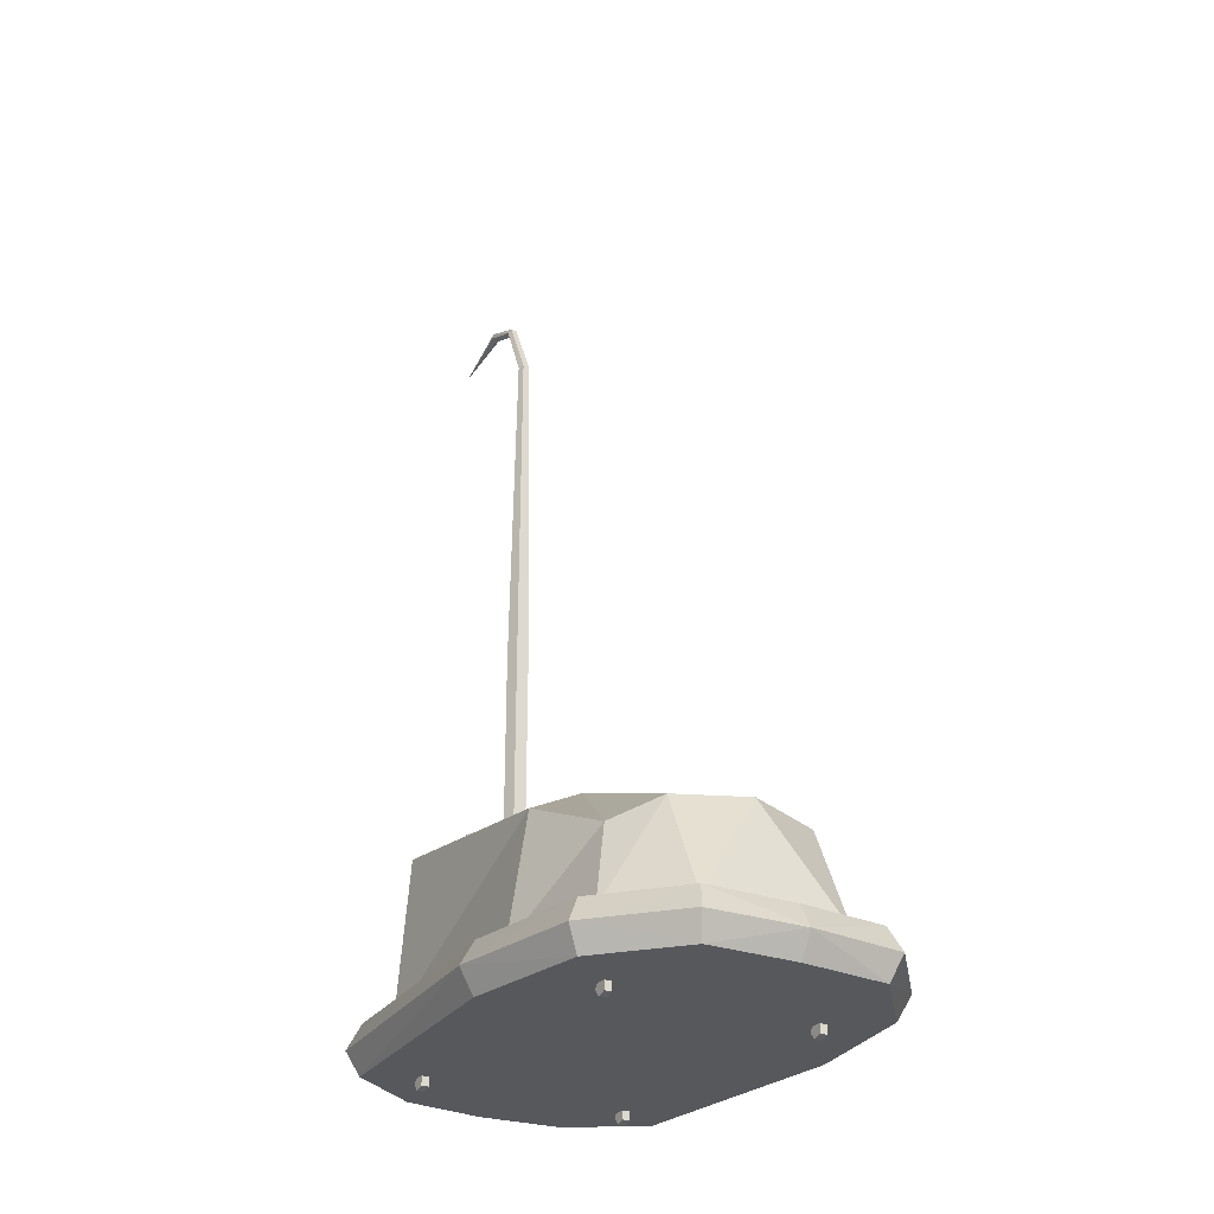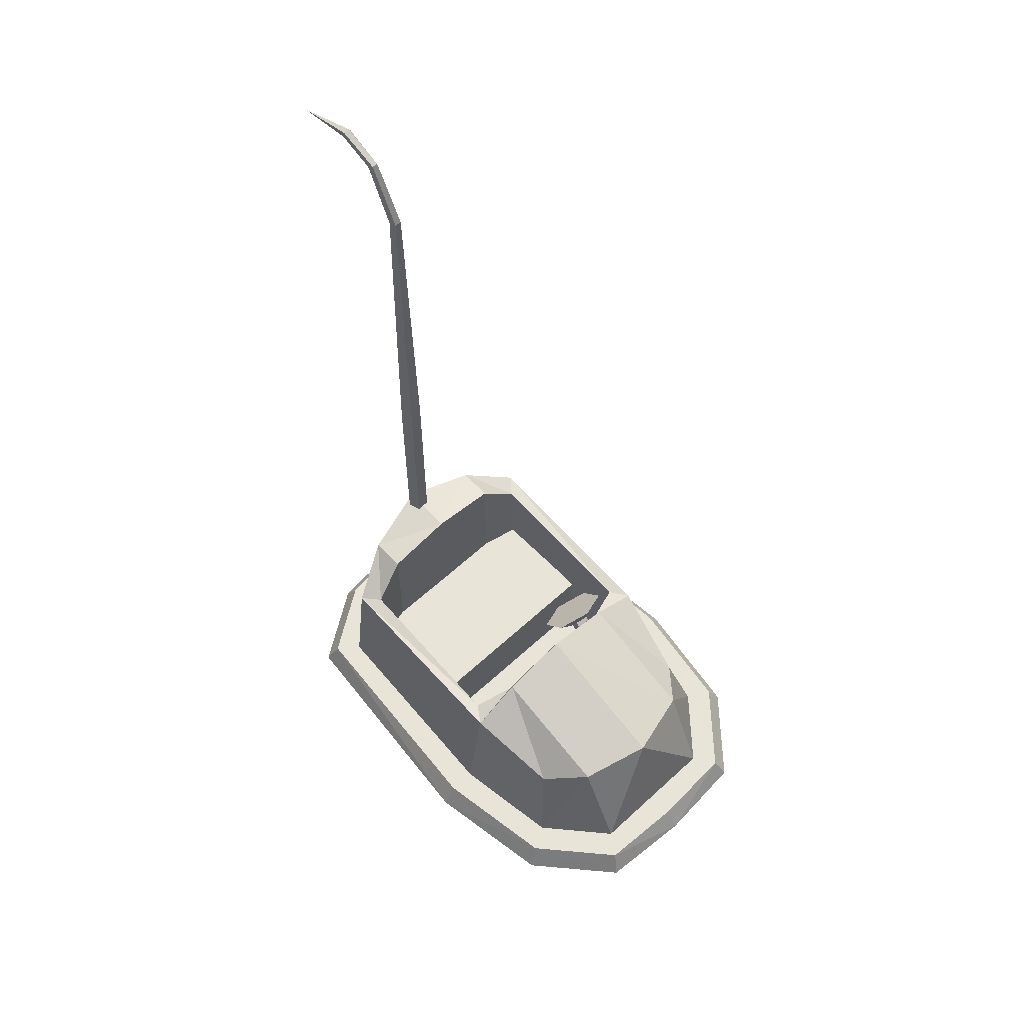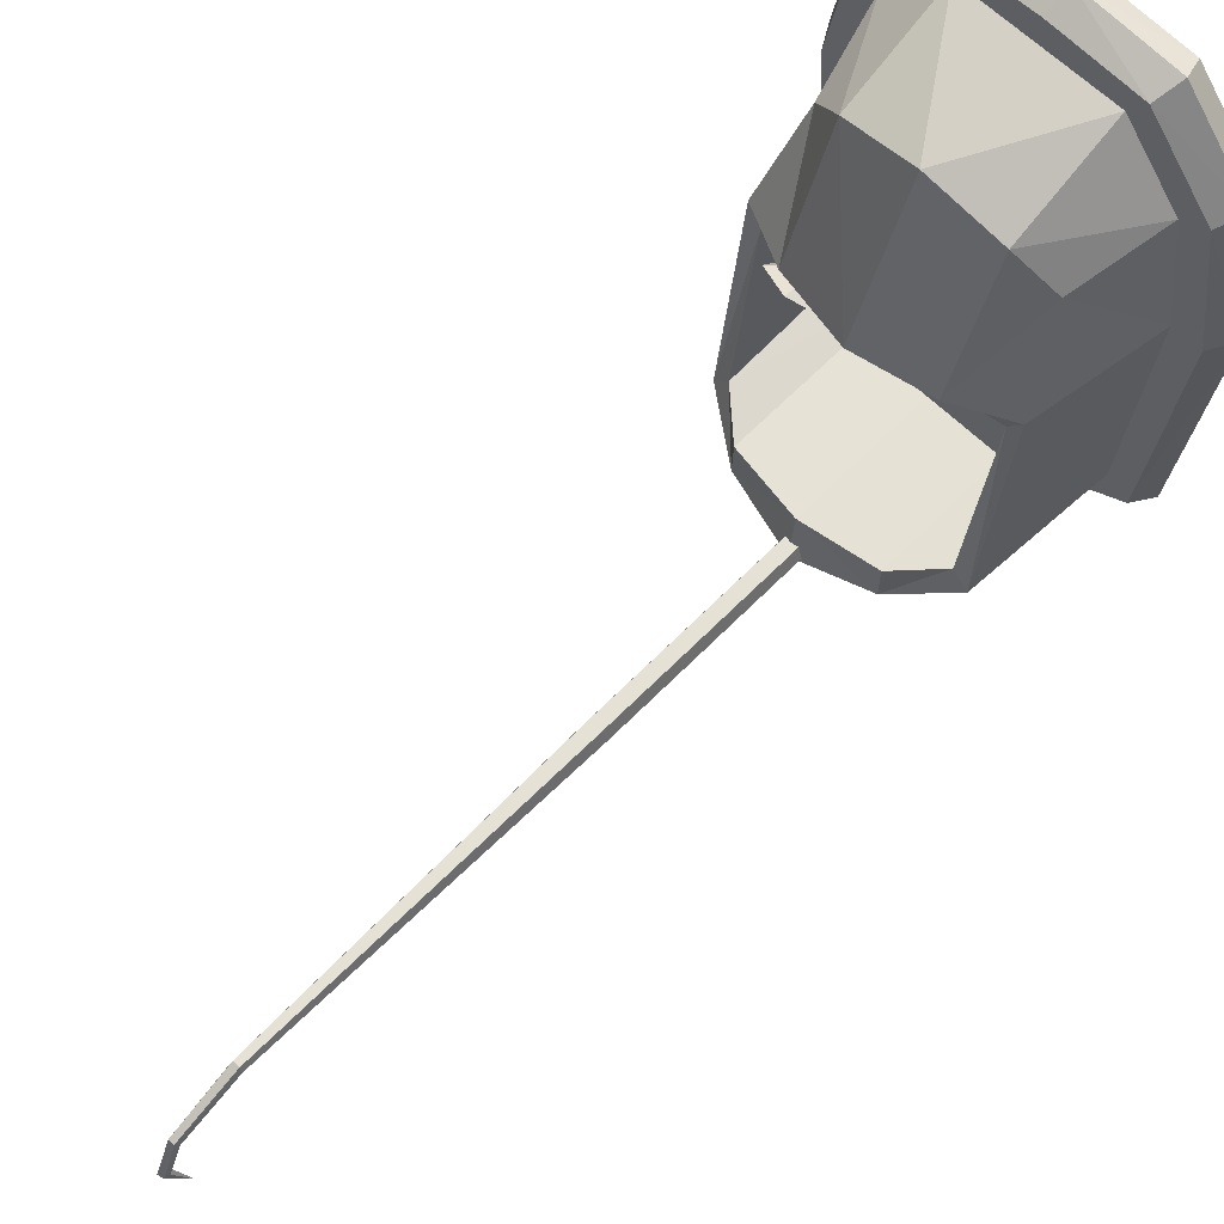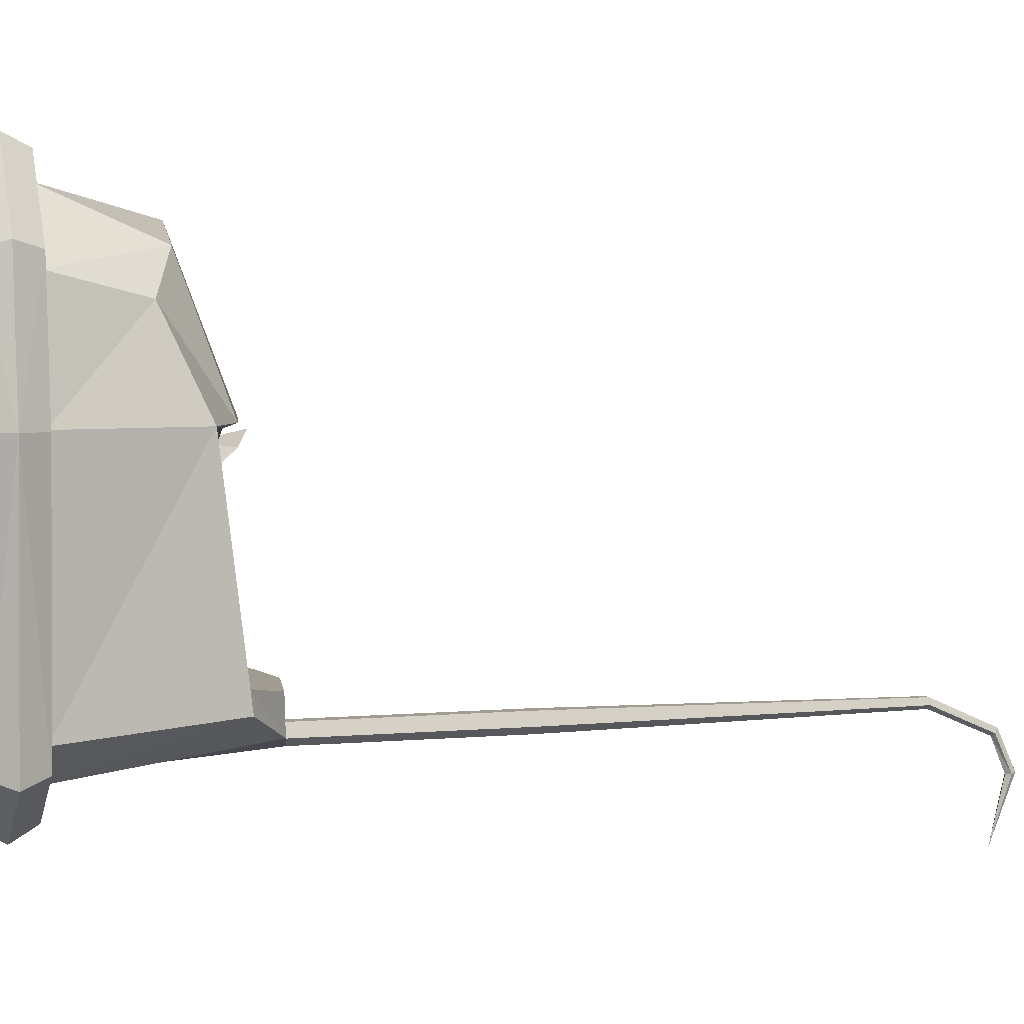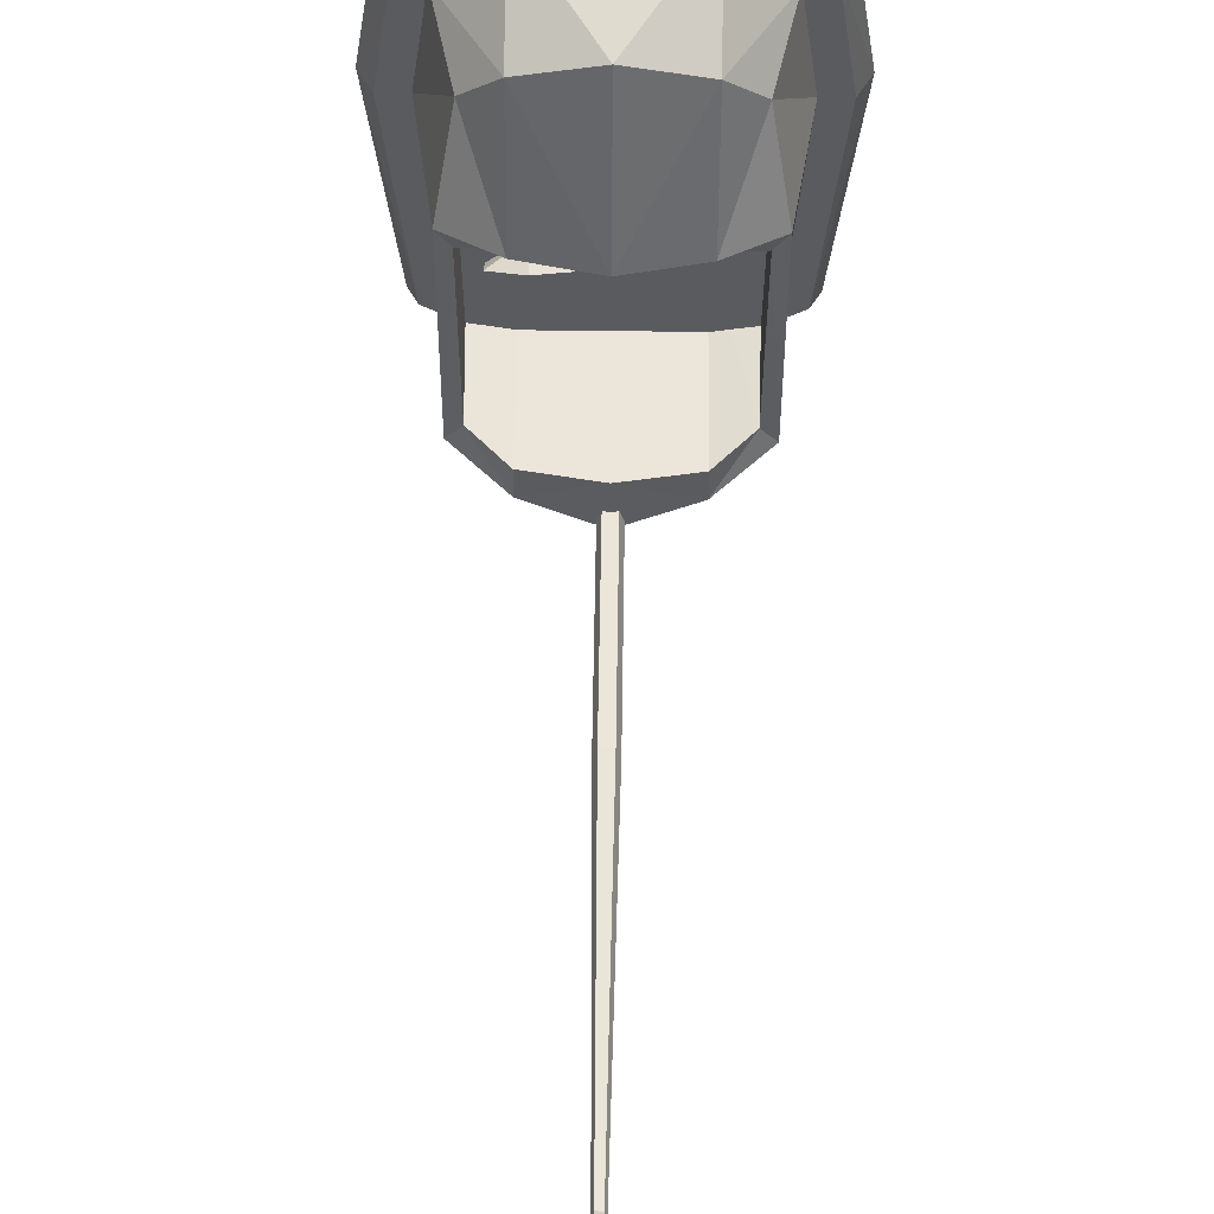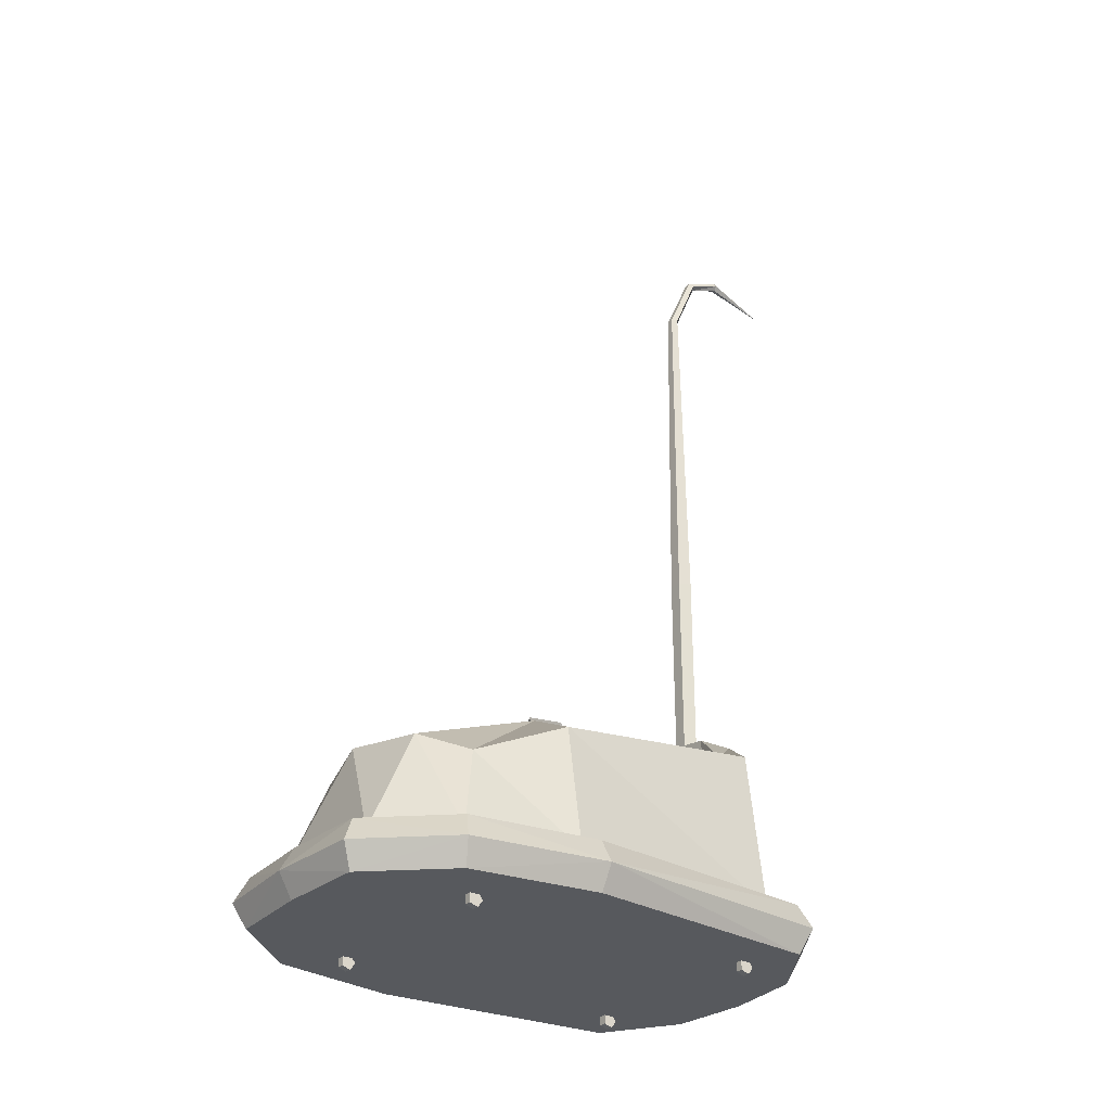
<metadata>
{"format":"obj","ext":"obj","renderer":"f3d","projection":"perspective","resolution":1024,"background":"white","views":[{"elev":-27.9,"azim":-31.8,"up":"+Y"},{"elev":60.3,"azim":-43.3,"up":"+Y"},{"elev":64.1,"azim":-135.7,"up":"+Z"},{"elev":4.5,"azim":73.2,"up":"+Z"},{"elev":57.2,"azim":-179.2,"up":"+Z"},{"elev":-29.3,"azim":53.7,"up":"+Y"}]}
</metadata>
<code>
o BumperCar01a
v -0.7379 1.408 -1.313
v -0.8769 0.3891 -1.529
v -0.7246 0.9584 0.6188
v -0.8663 0.3891 0.7603
v 0 0.3891 -1.839
v 0 1.118 1.019
v 0 0.3891 1.191
v 0 1.744 -1.73
v -0.4889 0.3891 -1.788
v -0.4889 1.079 0.8832
v -0.4889 0.3891 1.191
v -0.4867 1.634 -1.369
v -0.9767 0.3891 0
v -0.7515 1.232 -0.1309
v 0 1.503 0
v -0.4889 1.327 -0.02923
v -0.8413 1.232 0
v -0.8413 1.405 -1.434
v -0.4889 1.64 -1.608
v -0.4889 1.405 0
v 0 1.714 -1.367
v 0 1.414 -0.03123
v 0 0.2267 -1.367
v 0 0.2267 0.807
v -0.4867 0.2267 -1.369
v -0.4889 0.2267 0.7045
v -0.6841 0.2267 0.4596
v -0.7653 0.2267 -1.313
v -0.7653 0.2267 -0.5646
v -0.7653 0.7645 -0.5646
v -0.7653 0.7645 -1.369
v 0 0.7645 -1.369
v 0 0.2267 -0.5646
v 0 0.7645 -0.5646
v -1.03 0.0643 0.8521
v -1.164 0.0643 0
v -0.5617 0.2267 -2.06
v -0.5374 0.3891 -1.969
v -0.4889 0.3891 -1.788
v -0.5374 0.0643 -1.969
v -0.5374 0.0643 -1.969
v -1.097 0.2267 -1.705
v -1.023 0.3891 -1.646
v -0.8769 0.3891 -1.529
v -1.023 0.0643 -1.646
v -1.023 0.0643 -1.646
v -1.258 0.2267 0
v -1.164 0.3891 0
v -0.9767 0.3891 0
v -1.164 0.0643 0
v -1.112 0.2267 0.8979
v -1.03 0.3891 0.8521
v -0.8663 0.3891 0.7603
v -1.03 0.0643 0.8521
v -0.6466 0.2267 1.424
v -0.594 0.3891 1.346
v -0.4889 0.3891 1.191
v -0.594 0.0643 1.346
v -0.594 0.0643 1.346
v 0 0.2267 1.472
v 0 0.3891 1.378
v 0 0.3891 1.191
v 0 0.0643 1.378
v 0 0.0643 1.378
v 0 0.2267 -2.12
v 0 0.3891 -2.027
v 0 0.3891 -1.839
v 0 0.0643 -2.027
v 0 0.0643 -2.027
v -0.7246 0.03491 0.5283
v -0.6746 0.03491 0.5283
v -0.7246 -0.01264 0.5629
v -0.6746 -0.01264 0.5629
v -0.7246 0.005519 0.6188
v -0.6746 0.005519 0.6188
v -0.7246 0.0643 0.6188
v -0.6746 0.0643 0.6188
v -0.7246 0.08246 0.5629
v -0.6746 0.08246 0.5629
v -0.7246 0.03491 -1.518
v -0.6746 0.03491 -1.518
v -0.7246 -0.01264 -1.484
v -0.6746 -0.01264 -1.484
v -0.7246 0.005519 -1.428
v -0.6746 0.005519 -1.428
v -0.7246 0.0643 -1.428
v -0.6746 0.0643 -1.428
v -0.7246 0.08246 -1.484
v -0.6746 0.08246 -1.484
v 0.7379 1.408 -1.313
v 0.8769 0.3891 -1.529
v 0.7246 0.9584 0.6188
v 0.8663 0.3891 0.7603
v 0.4889 0.3891 -1.788
v 0.4889 1.079 0.8832
v 0.4889 0.3891 1.191
v 0.4867 1.634 -1.369
v 0.9767 0.3891 0
v 0.7515 1.232 -0.1309
v 0.4889 1.327 -0.02923
v 0.8413 1.232 0
v 0.8413 1.405 -1.434
v 0.4889 1.64 -1.608
v 0.4889 1.405 0
v 0.4867 0.2267 -1.369
v 0.4889 0.2267 0.7045
v 0.6841 0.2267 0.4596
v 0.7653 0.2267 -1.313
v 0.7653 0.2267 -0.5646
v 0.7653 0.7645 -0.5646
v 0.7653 0.7645 -1.369
v 1.03 0.0643 0.8521
v 1.164 0.0643 0
v 0.5617 0.2267 -2.06
v 0.5374 0.3891 -1.969
v 0.4889 0.3891 -1.788
v 0.5374 0.0643 -1.969
v 0.5374 0.0643 -1.969
v 1.097 0.2267 -1.705
v 1.023 0.3891 -1.646
v 0.8769 0.3891 -1.529
v 1.023 0.0643 -1.646
v 1.023 0.0643 -1.646
v 1.258 0.2267 0
v 1.164 0.3891 0
v 0.9767 0.3891 0
v 1.164 0.0643 0
v 1.112 0.2267 0.8979
v 1.03 0.3891 0.8521
v 0.8663 0.3891 0.7603
v 1.03 0.0643 0.8521
v 0.6466 0.2267 1.424
v 0.594 0.3891 1.346
v 0.4889 0.3891 1.191
v 0.594 0.0643 1.346
v 0.594 0.0643 1.346
v 0.7246 0.03491 0.5283
v 0.6746 0.03491 0.5283
v 0.7246 -0.01264 0.5629
v 0.6746 -0.01264 0.5629
v 0.7246 0.005519 0.6188
v 0.6746 0.005519 0.6188
v 0.7246 0.0643 0.6188
v 0.6746 0.0643 0.6188
v 0.7246 0.08246 0.5629
v 0.6746 0.08246 0.5629
v 0.7246 0.03491 -1.518
v 0.6746 0.03491 -1.518
v 0.7246 -0.01264 -1.484
v 0.6746 -0.01264 -1.484
v 0.7246 0.005519 -1.428
v 0.6746 0.005519 -1.428
v 0.7246 0.0643 -1.428
v 0.6746 0.0643 -1.428
v 0.7246 0.08246 -1.484
v 0.6746 0.08246 -1.484
v 0.3874 1.474 -0.03417
v 0.3874 1.334 -0.06585
v 0.6039 1.382 -0.1181
v 0.4957 1.288 -0.1078
v 0.6039 1.196 -0.286
v 0.4957 1.195 -0.1918
v 0.3874 1.104 -0.3699
v 0.3874 1.149 -0.2337
v 0.1709 1.196 -0.286
v 0.2791 1.195 -0.1918
v 0.1709 1.382 -0.1181
v 0.2791 1.288 -0.1078
v 0.3374 0.1898 0.9568
v 0.3374 0.2647 1.023
v 0.3374 1.205 -0.1808
v 0.3374 1.28 -0.1146
v 0.4374 0.1898 0.9568
v 0.4374 0.2647 1.023
v 0.4374 1.205 -0.1808
v 0.4374 1.28 -0.1146
v 0 3.097 -1.73
v 0 0.3891 -1.73
v -0.07133 3.097 -1.678
v -0.07133 0.3891 -1.678
v -0.04408 3.097 -1.595
v -0.04408 0.3891 -1.595
v 0.04408 3.097 -1.595
v 0.04408 0.3891 -1.595
v 0.07133 3.097 -1.678
v 0.07133 0.3891 -1.678
v 0 5.836 -1.867
v -0.03125 5.849 -1.848
v -0.01931 5.869 -1.817
v 0.01931 5.869 -1.817
v 0.03125 5.849 -1.848
v 0.006462 5.927 -2.093
v -0.02864 5.943 -2.088
v -0.02416 5.98 -2.08
v 0.0137 5.988 -2.079
v 0.03263 5.955 -2.087
v 0 5.828 -2.516
v 0.03707 5.439 -1.667
v 0.02291 5.439 -1.624
v -0.02291 5.439 -1.624
v -0.03707 5.439 -1.667
v 0 5.439 -1.694
f 20 3 10
f 10 4 11
f 17 2 13
f 19 5 9
f 14 28 1
f 3 13 4
f 18 9 2
f 6 11 7
f 15 10 6
f 1 25 12
f 14 18 17
f 21 19 12
f 1 19 18
f 22 20 15
f 16 17 20
f 23 26 24
f 25 27 26
f 16 27 14
f 12 23 21
f 16 24 26
f 34 29 33
f 31 34 32
f 46 54 50
f 42 38 37
f 43 39 38
f 40 46 41
f 41 42 37
f 47 43 42
f 48 44 43
f 45 50 46
f 46 47 42
f 47 52 48
f 48 53 49
f 36 54 50
f 54 47 50
f 51 56 52
f 52 57 53
f 35 59 54
f 59 51 54
f 60 56 55
f 61 57 56
f 58 64 59
f 59 60 55
f 65 38 66
f 66 39 67
f 68 41 69
f 41 65 69
f 54 41 59
f 64 41 69
f 71 72 70
f 73 74 72
f 75 76 74
f 79 75 73
f 77 78 76
f 79 70 78
f 70 72 78
f 81 82 80
f 83 84 82
f 85 86 84
f 89 85 83
f 87 88 86
f 89 80 88
f 80 82 88
f 82 86 88
f 89 83 81
f 79 73 71
f 72 76 78
f 104 92 101
f 93 95 96
f 91 101 98
f 5 103 94
f 108 99 90
f 98 92 93
f 94 102 91
f 96 6 7
f 15 95 104
f 105 90 97
f 99 102 90
f 103 21 97
f 90 103 97
f 22 104 100
f 100 101 99
f 23 106 105
f 105 107 108
f 107 100 99
f 23 97 21
f 100 24 22
f 109 34 33
f 34 111 32
f 123 127 131
f 115 119 114
f 116 120 115
f 117 123 122
f 118 119 123
f 120 124 119
f 121 125 120
f 122 127 113
f 123 124 127
f 124 129 128
f 125 130 129
f 113 131 112
f 124 131 127
f 128 133 132
f 129 134 133
f 112 136 135
f 128 136 131
f 133 60 132
f 134 61 133
f 135 64 63
f 136 60 64
f 65 115 114
f 66 116 115
f 68 118 117
f 65 118 69
f 131 118 123
f 118 64 69
f 139 138 137
f 141 140 139
f 143 142 141
f 140 144 146
f 145 144 143
f 137 146 145
f 137 145 139
f 149 148 147
f 151 150 149
f 153 152 151
f 152 156 150
f 155 154 153
f 147 156 155
f 147 155 149
f 153 149 155
f 156 148 150
f 146 138 140
f 145 141 139
f 157 160 159
f 159 162 161
f 161 164 163
f 164 165 163
f 158 166 162
f 165 168 167
f 168 157 167
f 159 163 167
f 170 171 169
f 172 175 171
f 175 174 173
f 174 169 173
f 175 169 171
f 172 174 176
f 178 179 177
f 180 181 179
f 182 183 181
f 178 184 182
f 184 185 183
f 186 177 185
f 198 190 199
f 188 194 193
f 201 189 188
f 202 191 198
f 202 188 187
f 199 189 200
f 194 195 197
f 187 196 191
f 190 194 189
f 187 193 192
f 191 195 190
f 192 193 197
f 195 196 197
f 193 194 197
f 196 192 197
f 183 200 181
f 179 202 177
f 177 198 185
f 181 201 179
f 185 199 183
f 20 17 3
f 10 3 4
f 17 18 2
f 19 8 5
f 14 27 28
f 3 17 13
f 18 19 9
f 6 10 11
f 15 20 10
f 1 28 25
f 14 1 18
f 21 8 19
f 1 12 19
f 22 16 20
f 16 14 17
f 23 25 26
f 25 28 27
f 16 26 27
f 12 25 23
f 16 22 24
f 34 30 29
f 31 30 34
f 42 43 38
f 43 44 39
f 40 45 46
f 41 46 42
f 47 48 43
f 48 49 44
f 45 36 50
f 46 50 47
f 47 51 52
f 48 52 53
f 36 35 54
f 54 51 47
f 51 55 56
f 52 56 57
f 35 58 59
f 59 55 51
f 60 61 56
f 61 62 57
f 58 63 64
f 59 64 60
f 65 37 38
f 66 38 39
f 68 40 41
f 41 37 65
f 54 46 41
f 64 59 41
f 71 73 72
f 73 75 74
f 75 77 76
f 79 77 75
f 77 79 78
f 79 71 70
f 81 83 82
f 83 85 84
f 85 87 86
f 89 87 85
f 87 89 88
f 89 81 80
f 82 84 86
f 72 74 76
f 104 95 92
f 93 92 95
f 91 102 101
f 5 8 103
f 108 107 99
f 98 101 92
f 94 103 102
f 96 95 6
f 15 6 95
f 105 108 90
f 99 101 102
f 103 8 21
f 90 102 103
f 22 15 104
f 100 104 101
f 23 24 106
f 105 106 107
f 107 106 100
f 23 105 97
f 100 106 24
f 109 110 34
f 34 110 111
f 115 120 119
f 116 121 120
f 117 118 123
f 118 114 119
f 120 125 124
f 121 126 125
f 122 123 127
f 123 119 124
f 124 125 129
f 125 126 130
f 113 127 131
f 124 128 131
f 128 129 133
f 129 130 134
f 112 131 136
f 128 132 136
f 133 61 60
f 134 62 61
f 135 136 64
f 136 132 60
f 65 66 115
f 66 67 116
f 68 69 118
f 65 114 118
f 131 136 118
f 118 136 64
f 139 140 138
f 141 142 140
f 143 144 142
f 140 142 144
f 145 146 144
f 137 138 146
f 149 150 148
f 151 152 150
f 153 154 152
f 152 154 156
f 155 156 154
f 147 148 156
f 153 151 149
f 145 143 141
f 157 158 160
f 159 160 162
f 161 162 164
f 164 166 165
f 162 160 158
f 158 168 166
f 166 164 162
f 165 166 168
f 168 158 157
f 167 157 159
f 159 161 163
f 163 165 167
f 170 172 171
f 172 176 175
f 175 176 174
f 174 170 169
f 175 173 169
f 172 170 174
f 178 180 179
f 180 182 181
f 182 184 183
f 182 180 178
f 178 186 184
f 184 186 185
f 186 178 177
f 198 191 190
f 188 189 194
f 201 200 189
f 202 187 191
f 202 201 188
f 199 190 189
f 187 192 196
f 190 195 194
f 187 188 193
f 191 196 195
f 183 199 200
f 179 201 202
f 177 202 198
f 181 200 201
f 185 198 199

</code>
